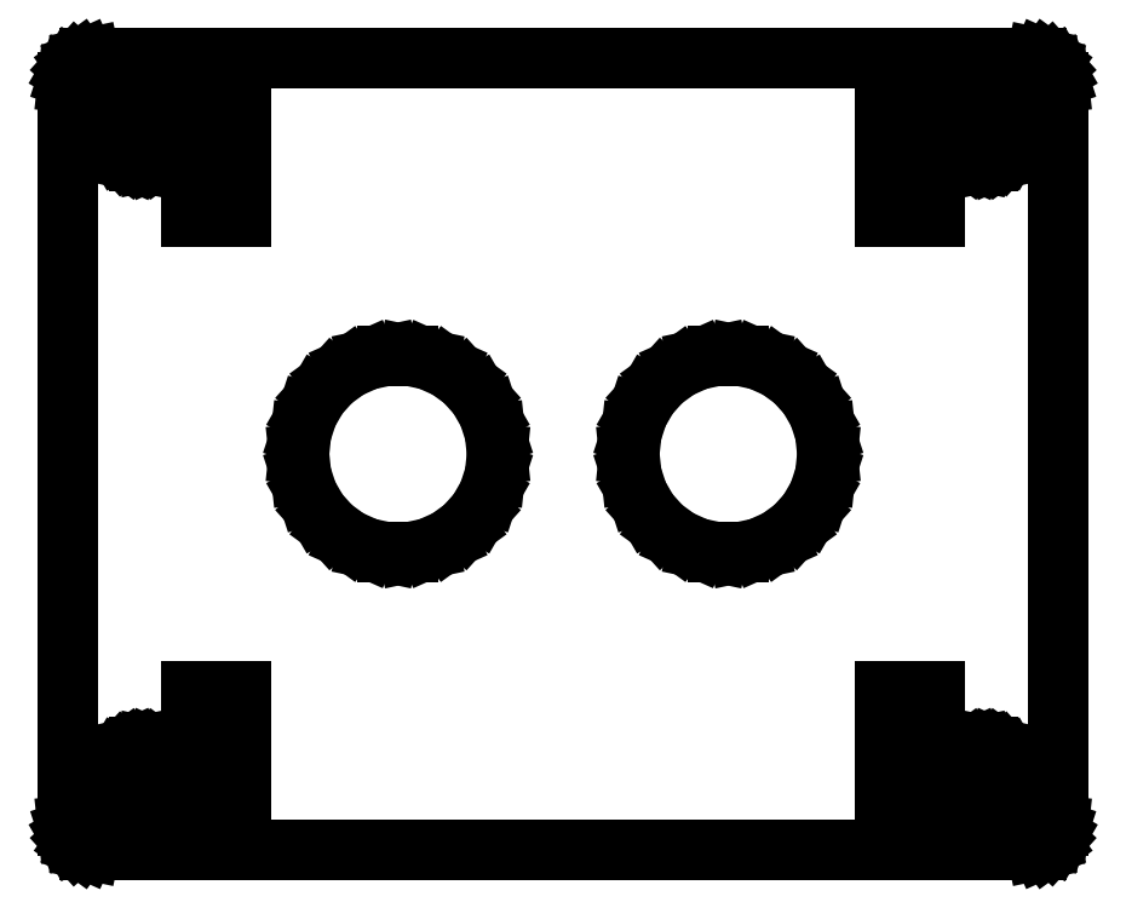
<metadata>
{"format":"dxf","ext":"dxf","renderer":"ezdxf+matplotlib","layout":"modelspace","background":"white","min_lineweight":24,"dpi":150}
</metadata>
<code>
0
SECTION
2
ENTITIES
0
LINE
8
0
10
-45.5
11
-45.43
20
-32.5
21
-31.88
0
LINE
8
0
10
-45.43
11
-45.24
20
-31.88
21
-31.28
0
LINE
8
0
10
-45.24
11
-44.93
20
-31.28
21
-30.74
0
LINE
8
0
10
-44.93
11
-44.51
20
-30.74
21
-30.27
0
LINE
8
0
10
-44.51
11
-44
20
-30.27
21
-29.9
0
LINE
8
0
10
-44
11
-43.43
20
-29.9
21
-29.65
0
LINE
8
0
10
-43.43
11
-42.81
20
-29.65
21
-29.52
0
LINE
8
0
10
-42.81
11
-42.19
20
-29.52
21
-29.52
0
LINE
8
0
10
-42.19
11
-41.57
20
-29.52
21
-29.65
0
LINE
8
0
10
-41.57
11
-41
20
-29.65
21
-29.9
0
LINE
8
0
10
-41
11
-40.49
20
-29.9
21
-30.27
0
LINE
8
0
10
-40.49
11
-40.07
20
-30.27
21
-30.74
0
LINE
8
0
10
-40.07
11
-39.76
20
-30.74
21
-31.28
0
LINE
8
0
10
-39.76
11
-39.57
20
-31.28
21
-31.88
0
LINE
8
0
10
-39.57
11
-39.5
20
-31.88
21
-32.5
0
LINE
8
0
10
-39.5
11
-39.57
20
-32.5
21
-33.12
0
LINE
8
0
10
-39.57
11
-39.76
20
-33.12
21
-33.72
0
LINE
8
0
10
-39.76
11
-40.07
20
-33.72
21
-34.26
0
LINE
8
0
10
-40.07
11
-40.49
20
-34.26
21
-34.73
0
LINE
8
0
10
-40.49
11
-41
20
-34.73
21
-35.1
0
LINE
8
0
10
-41
11
-41.57
20
-35.1
21
-35.35
0
LINE
8
0
10
-41.57
11
-42.19
20
-35.35
21
-35.48
0
LINE
8
0
10
-42.19
11
-42.81
20
-35.48
21
-35.48
0
LINE
8
0
10
-42.81
11
-43.43
20
-35.48
21
-35.35
0
LINE
8
0
10
-43.43
11
-44
20
-35.35
21
-35.1
0
LINE
8
0
10
-44
11
-44.51
20
-35.1
21
-34.73
0
LINE
8
0
10
-44.51
11
-44.93
20
-34.73
21
-34.26
0
LINE
8
0
10
-44.93
11
-45.24
20
-34.26
21
-33.72
0
LINE
8
0
10
-45.24
11
-45.43
20
-33.72
21
-33.12
0
LINE
8
0
10
-45.43
11
-45.5
20
-33.12
21
-32.5
0
LINE
8
0
10
-45.5
11
-45.43
20
32.5
21
33.12
0
LINE
8
0
10
-45.43
11
-45.24
20
33.12
21
33.72
0
LINE
8
0
10
-45.24
11
-44.93
20
33.72
21
34.26
0
LINE
8
0
10
-44.93
11
-44.51
20
34.26
21
34.73
0
LINE
8
0
10
-44.51
11
-44
20
34.73
21
35.1
0
LINE
8
0
10
-44
11
-43.43
20
35.1
21
35.35
0
LINE
8
0
10
-43.43
11
-42.81
20
35.35
21
35.48
0
LINE
8
0
10
-42.81
11
-42.19
20
35.48
21
35.48
0
LINE
8
0
10
-42.19
11
-41.57
20
35.48
21
35.35
0
LINE
8
0
10
-41.57
11
-41
20
35.35
21
35.1
0
LINE
8
0
10
-41
11
-40.49
20
35.1
21
34.73
0
LINE
8
0
10
-40.49
11
-40.07
20
34.73
21
34.26
0
LINE
8
0
10
-40.07
11
-39.76
20
34.26
21
33.72
0
LINE
8
0
10
-39.76
11
-39.57
20
33.72
21
33.12
0
LINE
8
0
10
-39.57
11
-39.5
20
33.12
21
32.5
0
LINE
8
0
10
-39.5
11
-39.57
20
32.5
21
31.88
0
LINE
8
0
10
-39.57
11
-39.76
20
31.88
21
31.28
0
LINE
8
0
10
-39.76
11
-40.07
20
31.28
21
30.74
0
LINE
8
0
10
-40.07
11
-40.49
20
30.74
21
30.27
0
LINE
8
0
10
-40.49
11
-41
20
30.27
21
29.9
0
LINE
8
0
10
-41
11
-41.57
20
29.9
21
29.65
0
LINE
8
0
10
-41.57
11
-42.19
20
29.65
21
29.52
0
LINE
8
0
10
-42.19
11
-42.81
20
29.52
21
29.52
0
LINE
8
0
10
-42.81
11
-43.43
20
29.52
21
29.65
0
LINE
8
0
10
-43.43
11
-44
20
29.65
21
29.9
0
LINE
8
0
10
-44
11
-44.51
20
29.9
21
30.27
0
LINE
8
0
10
-44.51
11
-44.93
20
30.27
21
30.74
0
LINE
8
0
10
-44.93
11
-45.24
20
30.74
21
31.28
0
LINE
8
0
10
-45.24
11
-45.43
20
31.28
21
31.88
0
LINE
8
0
10
-45.43
11
-45.5
20
31.88
21
32.5
0
LINE
8
0
10
-50
11
-50
20
-37.5
21
37.5
0
LINE
8
0
10
-50
11
-49.95
20
37.5
21
38.02
0
LINE
8
0
10
-49.95
11
-49.78
20
38.02
21
38.52
0
LINE
8
0
10
-49.78
11
-49.52
20
38.52
21
38.97
0
LINE
8
0
10
-49.52
11
-49.17
20
38.97
21
39.36
0
LINE
8
0
10
-49.17
11
-48.75
20
39.36
21
39.66
0
LINE
8
0
10
-48.75
11
-48.27
20
39.66
21
39.88
0
LINE
8
0
10
-48.27
11
-47.76
20
39.88
21
39.99
0
LINE
8
0
10
-47.76
11
-37.5
20
39.99
21
39.99
0
LINE
8
0
10
-37.5
11
-37.5
20
39.99
21
24
0
LINE
8
0
10
-37.5
11
-32.5
20
24
21
24
0
LINE
8
0
10
-32.5
11
-32.5
20
24
21
39.99
0
LINE
8
0
10
-32.5
11
32.5
20
39.99
21
39.99
0
LINE
8
0
10
32.5
11
32.5
20
39.99
21
24
0
LINE
8
0
10
32.5
11
37.5
20
24
21
24
0
LINE
8
0
10
37.5
11
37.5
20
24
21
39.99
0
LINE
8
0
10
37.5
11
47.76
20
39.99
21
39.99
0
LINE
8
0
10
47.76
11
48.27
20
39.99
21
39.88
0
LINE
8
0
10
48.27
11
48.75
20
39.88
21
39.66
0
LINE
8
0
10
48.75
11
49.17
20
39.66
21
39.36
0
LINE
8
0
10
49.17
11
49.52
20
39.36
21
38.97
0
LINE
8
0
10
49.52
11
49.78
20
38.97
21
38.52
0
LINE
8
0
10
49.78
11
49.95
20
38.52
21
38.02
0
LINE
8
0
10
49.95
11
50
20
38.02
21
37.5
0
LINE
8
0
10
50
11
50
20
37.5
21
-37.5
0
LINE
8
0
10
50
11
49.95
20
-37.5
21
-38.02
0
LINE
8
0
10
49.95
11
49.78
20
-38.02
21
-38.52
0
LINE
8
0
10
49.78
11
49.52
20
-38.52
21
-38.97
0
LINE
8
0
10
49.52
11
49.17
20
-38.97
21
-39.36
0
LINE
8
0
10
49.17
11
48.75
20
-39.36
21
-39.66
0
LINE
8
0
10
48.75
11
48.27
20
-39.66
21
-39.88
0
LINE
8
0
10
48.27
11
47.76
20
-39.88
21
-39.99
0
LINE
8
0
10
47.76
11
37.5
20
-39.99
21
-39.99
0
LINE
8
0
10
37.5
11
37.5
20
-39.99
21
-24
0
LINE
8
0
10
37.5
11
32.5
20
-24
21
-24
0
LINE
8
0
10
32.5
11
32.5
20
-24
21
-39.99
0
LINE
8
0
10
32.5
11
-32.5
20
-39.99
21
-39.99
0
LINE
8
0
10
-32.5
11
-32.5
20
-39.99
21
-24
0
LINE
8
0
10
-32.5
11
-37.5
20
-24
21
-24
0
LINE
8
0
10
-37.5
11
-37.5
20
-24
21
-39.99
0
LINE
8
0
10
-37.5
11
-47.76
20
-39.99
21
-39.99
0
LINE
8
0
10
-47.76
11
-48.27
20
-39.99
21
-39.88
0
LINE
8
0
10
-48.27
11
-48.75
20
-39.88
21
-39.66
0
LINE
8
0
10
-48.75
11
-49.17
20
-39.66
21
-39.36
0
LINE
8
0
10
-49.17
11
-49.52
20
-39.36
21
-38.97
0
LINE
8
0
10
-49.52
11
-49.78
20
-38.97
21
-38.52
0
LINE
8
0
10
-49.78
11
-49.95
20
-38.52
21
-38.02
0
LINE
8
0
10
-49.95
11
-50
20
-38.02
21
-37.5
0
LINE
8
0
10
-26.67
11
-26.45
20
0
21
2.079
0
LINE
8
0
10
-26.45
11
-25.8
20
2.079
21
4.067
0
LINE
8
0
10
-25.8
11
-24.76
20
4.067
21
5.878
0
LINE
8
0
10
-24.76
11
-23.36
20
5.878
21
7.431
0
LINE
8
0
10
-23.36
11
-21.67
20
7.431
21
8.66
0
LINE
8
0
10
-21.67
11
-19.76
20
8.66
21
9.511
0
LINE
8
0
10
-19.76
11
-17.71
20
9.511
21
9.945
0
LINE
8
0
10
-17.71
11
-15.62
20
9.945
21
9.945
0
LINE
8
0
10
-15.62
11
-13.58
20
9.945
21
9.511
0
LINE
8
0
10
-13.58
11
-11.67
20
9.511
21
8.66
0
LINE
8
0
10
-11.67
11
-9.975
20
8.66
21
7.431
0
LINE
8
0
10
-9.975
11
-8.576
20
7.431
21
5.878
0
LINE
8
0
10
-8.576
11
-7.531
20
5.878
21
4.067
0
LINE
8
0
10
-7.531
11
-6.885
20
4.067
21
2.079
0
LINE
8
0
10
-6.885
11
-6.667
20
2.079
21
0
0
LINE
8
0
10
-6.667
11
-6.885
20
0
21
-2.079
0
LINE
8
0
10
-6.885
11
-7.531
20
-2.079
21
-4.067
0
LINE
8
0
10
-7.531
11
-8.576
20
-4.067
21
-5.878
0
LINE
8
0
10
-8.576
11
-9.975
20
-5.878
21
-7.431
0
LINE
8
0
10
-9.975
11
-11.67
20
-7.431
21
-8.66
0
LINE
8
0
10
-11.67
11
-13.58
20
-8.66
21
-9.511
0
LINE
8
0
10
-13.58
11
-15.62
20
-9.511
21
-9.945
0
LINE
8
0
10
-15.62
11
-17.71
20
-9.945
21
-9.945
0
LINE
8
0
10
-17.71
11
-19.76
20
-9.945
21
-9.511
0
LINE
8
0
10
-19.76
11
-21.67
20
-9.511
21
-8.66
0
LINE
8
0
10
-21.67
11
-23.36
20
-8.66
21
-7.431
0
LINE
8
0
10
-23.36
11
-24.76
20
-7.431
21
-5.878
0
LINE
8
0
10
-24.76
11
-25.8
20
-5.878
21
-4.067
0
LINE
8
0
10
-25.8
11
-26.45
20
-4.067
21
-2.079
0
LINE
8
0
10
-26.45
11
-26.67
20
-2.079
21
0
0
LINE
8
0
10
6.667
11
6.885
20
0
21
2.079
0
LINE
8
0
10
6.885
11
7.531
20
2.079
21
4.067
0
LINE
8
0
10
7.531
11
8.576
20
4.067
21
5.878
0
LINE
8
0
10
8.576
11
9.975
20
5.878
21
7.431
0
LINE
8
0
10
9.975
11
11.67
20
7.431
21
8.66
0
LINE
8
0
10
11.67
11
13.58
20
8.66
21
9.511
0
LINE
8
0
10
13.58
11
15.62
20
9.511
21
9.945
0
LINE
8
0
10
15.62
11
17.71
20
9.945
21
9.945
0
LINE
8
0
10
17.71
11
19.76
20
9.945
21
9.511
0
LINE
8
0
10
19.76
11
21.67
20
9.511
21
8.66
0
LINE
8
0
10
21.67
11
23.36
20
8.66
21
7.431
0
LINE
8
0
10
23.36
11
24.76
20
7.431
21
5.878
0
LINE
8
0
10
24.76
11
25.8
20
5.878
21
4.067
0
LINE
8
0
10
25.8
11
26.45
20
4.067
21
2.079
0
LINE
8
0
10
26.45
11
26.67
20
2.079
21
0
0
LINE
8
0
10
26.67
11
26.45
20
0
21
-2.079
0
LINE
8
0
10
26.45
11
25.8
20
-2.079
21
-4.067
0
LINE
8
0
10
25.8
11
24.76
20
-4.067
21
-5.878
0
LINE
8
0
10
24.76
11
23.36
20
-5.878
21
-7.431
0
LINE
8
0
10
23.36
11
21.67
20
-7.431
21
-8.66
0
LINE
8
0
10
21.67
11
19.76
20
-8.66
21
-9.511
0
LINE
8
0
10
19.76
11
17.71
20
-9.511
21
-9.945
0
LINE
8
0
10
17.71
11
15.62
20
-9.945
21
-9.945
0
LINE
8
0
10
15.62
11
13.58
20
-9.945
21
-9.511
0
LINE
8
0
10
13.58
11
11.67
20
-9.511
21
-8.66
0
LINE
8
0
10
11.67
11
9.975
20
-8.66
21
-7.431
0
LINE
8
0
10
9.975
11
8.576
20
-7.431
21
-5.878
0
LINE
8
0
10
8.576
11
7.531
20
-5.878
21
-4.067
0
LINE
8
0
10
7.531
11
6.885
20
-4.067
21
-2.079
0
LINE
8
0
10
6.885
11
6.667
20
-2.079
21
0
0
LINE
8
0
10
39.5
11
39.57
20
-32.5
21
-31.88
0
LINE
8
0
10
39.57
11
39.76
20
-31.88
21
-31.28
0
LINE
8
0
10
39.76
11
40.07
20
-31.28
21
-30.74
0
LINE
8
0
10
40.07
11
40.49
20
-30.74
21
-30.27
0
LINE
8
0
10
40.49
11
41
20
-30.27
21
-29.9
0
LINE
8
0
10
41
11
41.57
20
-29.9
21
-29.65
0
LINE
8
0
10
41.57
11
42.19
20
-29.65
21
-29.52
0
LINE
8
0
10
42.19
11
42.81
20
-29.52
21
-29.52
0
LINE
8
0
10
42.81
11
43.43
20
-29.52
21
-29.65
0
LINE
8
0
10
43.43
11
44
20
-29.65
21
-29.9
0
LINE
8
0
10
44
11
44.51
20
-29.9
21
-30.27
0
LINE
8
0
10
44.51
11
44.93
20
-30.27
21
-30.74
0
LINE
8
0
10
44.93
11
45.24
20
-30.74
21
-31.28
0
LINE
8
0
10
45.24
11
45.43
20
-31.28
21
-31.88
0
LINE
8
0
10
45.43
11
45.5
20
-31.88
21
-32.5
0
LINE
8
0
10
45.5
11
45.43
20
-32.5
21
-33.12
0
LINE
8
0
10
45.43
11
45.24
20
-33.12
21
-33.72
0
LINE
8
0
10
45.24
11
44.93
20
-33.72
21
-34.26
0
LINE
8
0
10
44.93
11
44.51
20
-34.26
21
-34.73
0
LINE
8
0
10
44.51
11
44
20
-34.73
21
-35.1
0
LINE
8
0
10
44
11
43.43
20
-35.1
21
-35.35
0
LINE
8
0
10
43.43
11
42.81
20
-35.35
21
-35.48
0
LINE
8
0
10
42.81
11
42.19
20
-35.48
21
-35.48
0
LINE
8
0
10
42.19
11
41.57
20
-35.48
21
-35.35
0
LINE
8
0
10
41.57
11
41
20
-35.35
21
-35.1
0
LINE
8
0
10
41
11
40.49
20
-35.1
21
-34.73
0
LINE
8
0
10
40.49
11
40.07
20
-34.73
21
-34.26
0
LINE
8
0
10
40.07
11
39.76
20
-34.26
21
-33.72
0
LINE
8
0
10
39.76
11
39.57
20
-33.72
21
-33.12
0
LINE
8
0
10
39.57
11
39.5
20
-33.12
21
-32.5
0
LINE
8
0
10
39.5
11
39.57
20
32.5
21
33.12
0
LINE
8
0
10
39.57
11
39.76
20
33.12
21
33.72
0
LINE
8
0
10
39.76
11
40.07
20
33.72
21
34.26
0
LINE
8
0
10
40.07
11
40.49
20
34.26
21
34.73
0
LINE
8
0
10
40.49
11
41
20
34.73
21
35.1
0
LINE
8
0
10
41
11
41.57
20
35.1
21
35.35
0
LINE
8
0
10
41.57
11
42.19
20
35.35
21
35.48
0
LINE
8
0
10
42.19
11
42.81
20
35.48
21
35.48
0
LINE
8
0
10
42.81
11
43.43
20
35.48
21
35.35
0
LINE
8
0
10
43.43
11
44
20
35.35
21
35.1
0
LINE
8
0
10
44
11
44.51
20
35.1
21
34.73
0
LINE
8
0
10
44.51
11
44.93
20
34.73
21
34.26
0
LINE
8
0
10
44.93
11
45.24
20
34.26
21
33.72
0
LINE
8
0
10
45.24
11
45.43
20
33.72
21
33.12
0
LINE
8
0
10
45.43
11
45.5
20
33.12
21
32.5
0
LINE
8
0
10
45.5
11
45.43
20
32.5
21
31.88
0
LINE
8
0
10
45.43
11
45.24
20
31.88
21
31.28
0
LINE
8
0
10
45.24
11
44.93
20
31.28
21
30.74
0
LINE
8
0
10
44.93
11
44.51
20
30.74
21
30.27
0
LINE
8
0
10
44.51
11
44
20
30.27
21
29.9
0
LINE
8
0
10
44
11
43.43
20
29.9
21
29.65
0
LINE
8
0
10
43.43
11
42.81
20
29.65
21
29.52
0
LINE
8
0
10
42.81
11
42.19
20
29.52
21
29.52
0
LINE
8
0
10
42.19
11
41.57
20
29.52
21
29.65
0
LINE
8
0
10
41.57
11
41
20
29.65
21
29.9
0
LINE
8
0
10
41
11
40.49
20
29.9
21
30.27
0
LINE
8
0
10
40.49
11
40.07
20
30.27
21
30.74
0
LINE
8
0
10
40.07
11
39.76
20
30.74
21
31.28
0
LINE
8
0
10
39.76
11
39.57
20
31.28
21
31.88
0
LINE
8
0
10
39.57
11
39.5
20
31.88
21
32.5
0
ENDSEC
0
EOF

</code>
